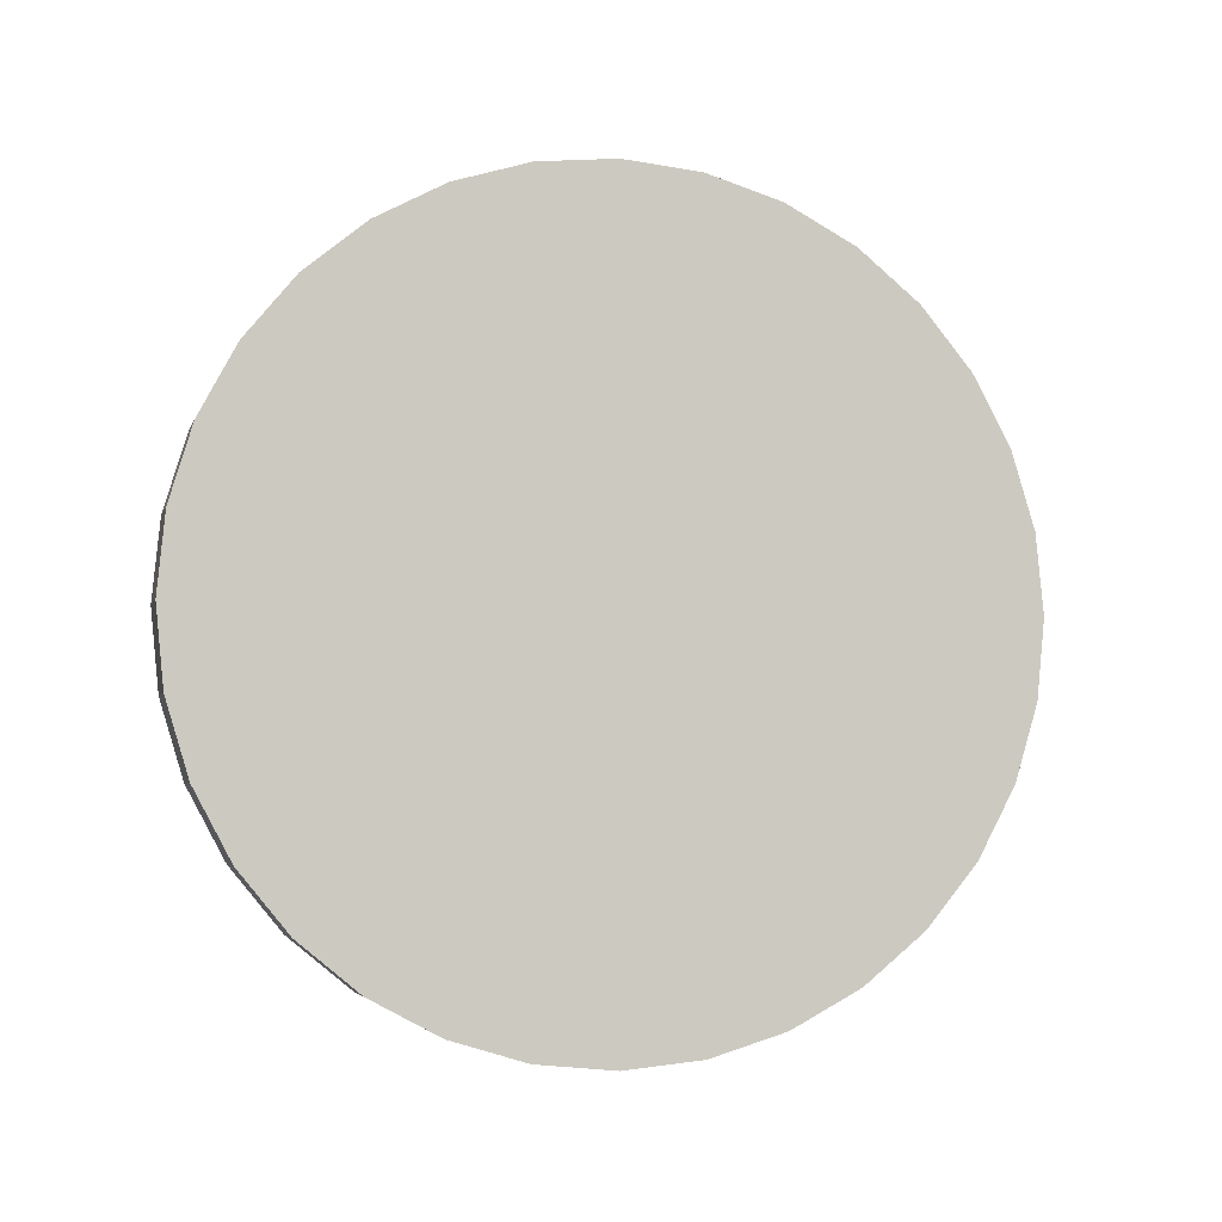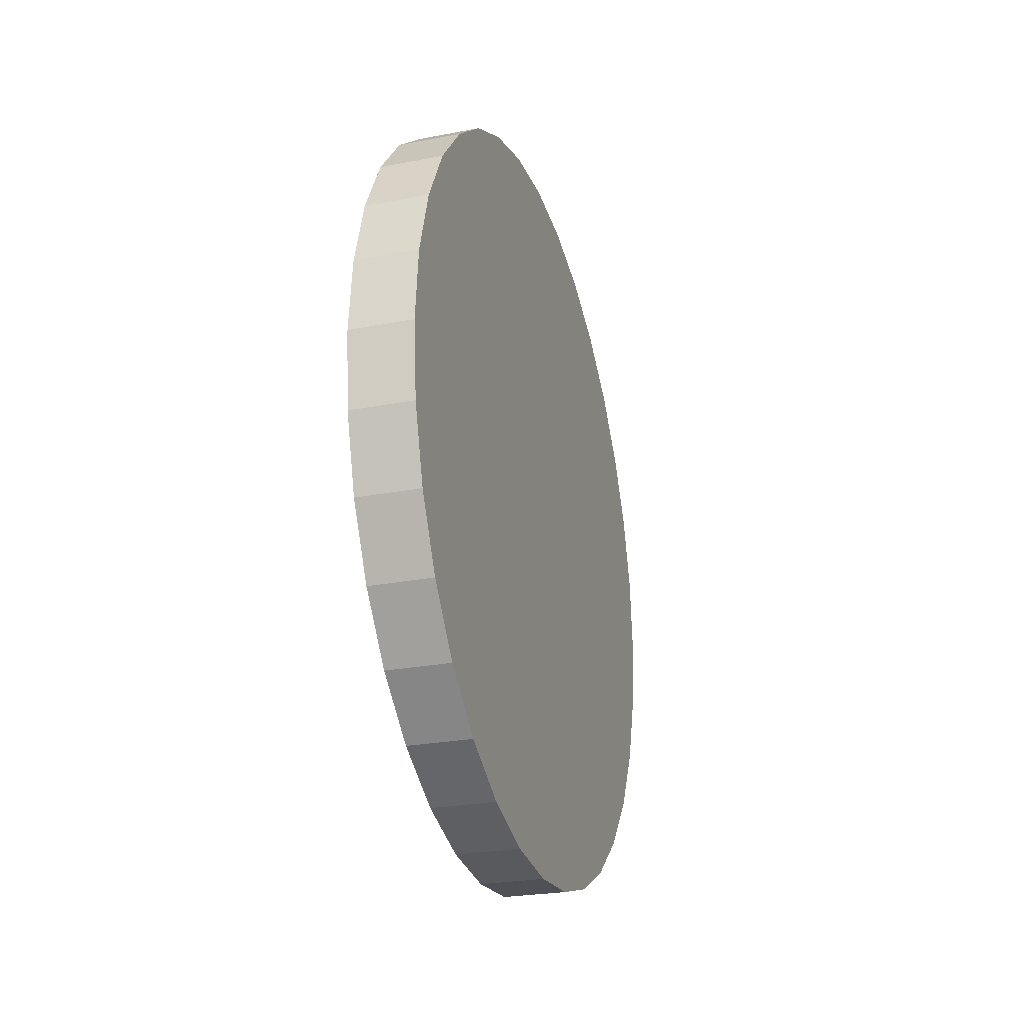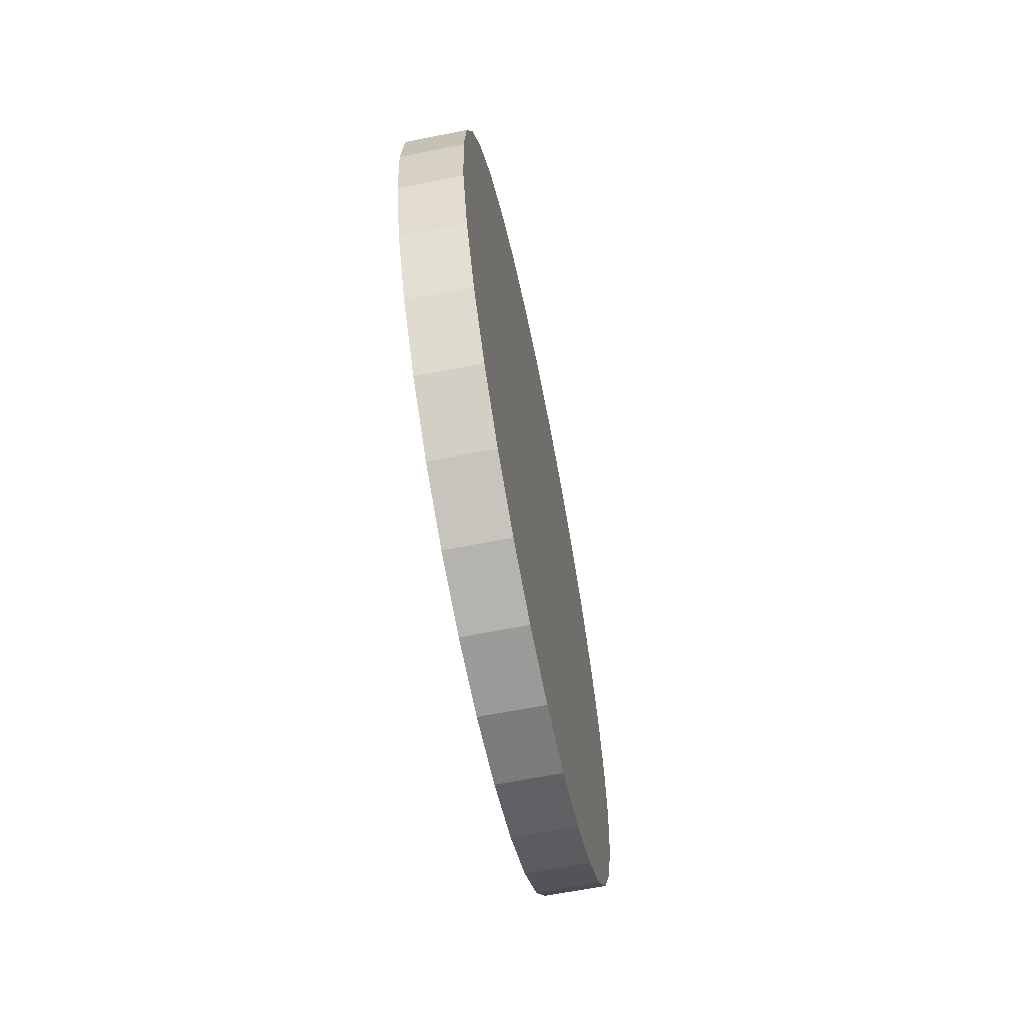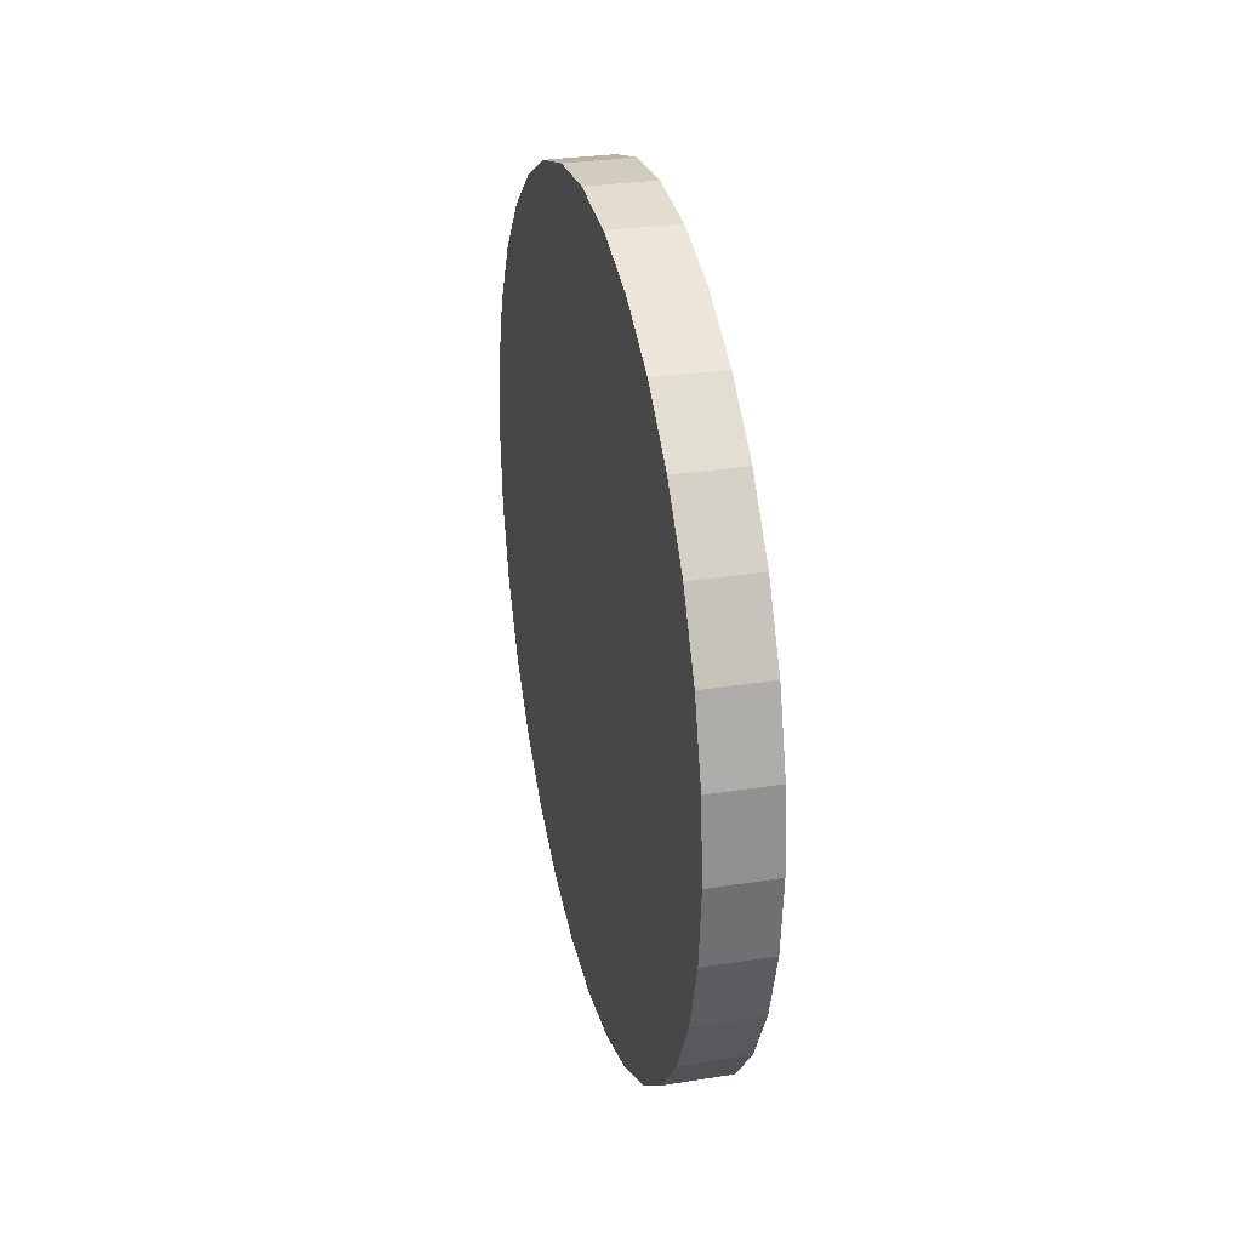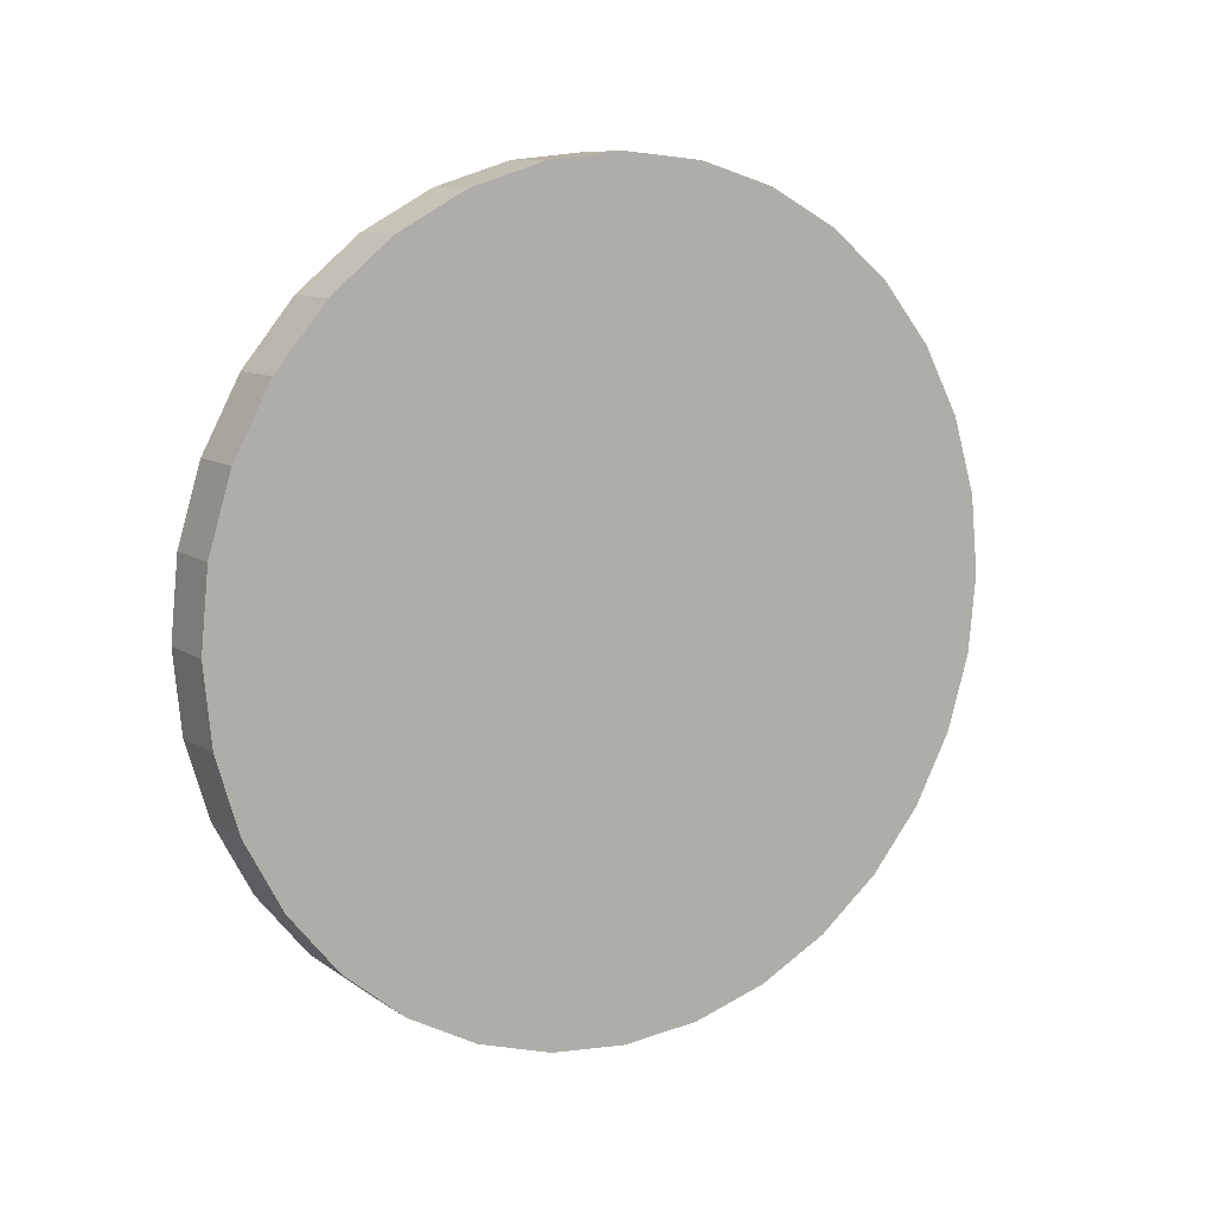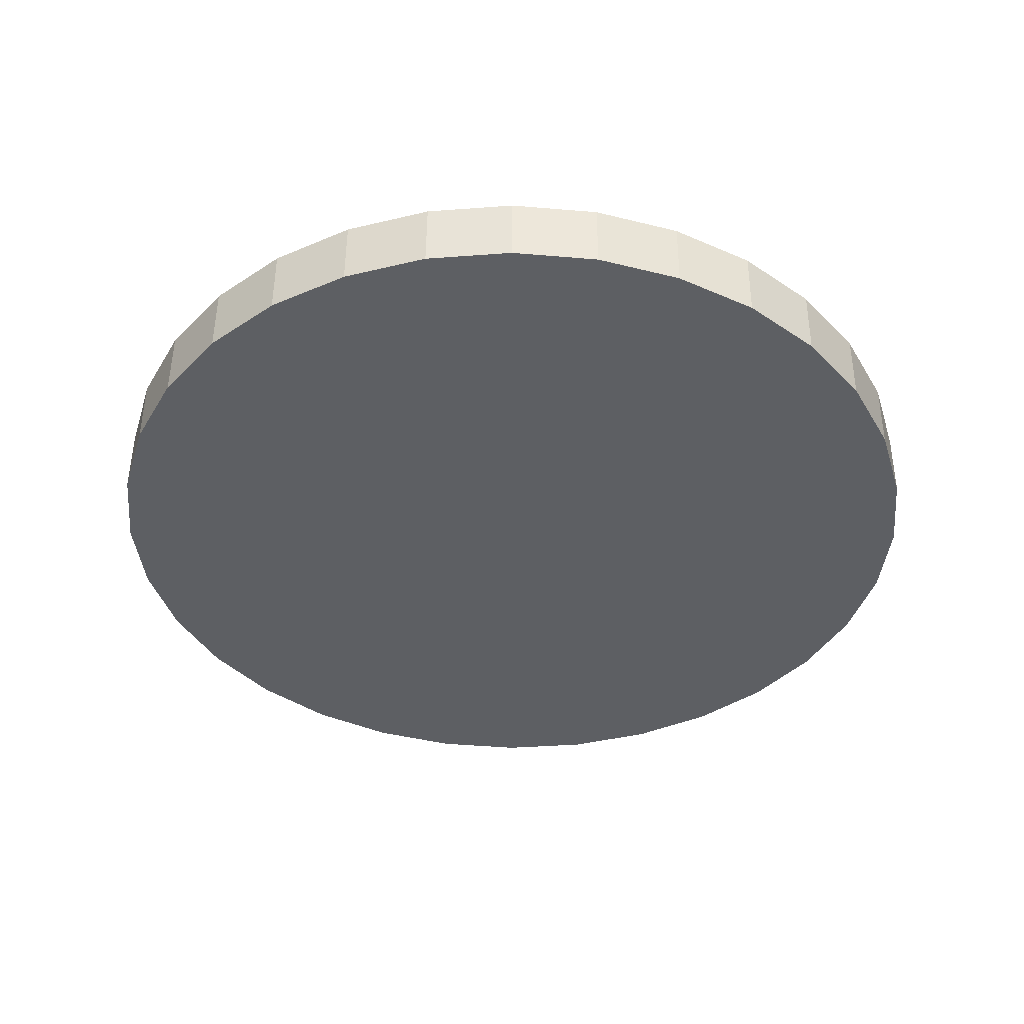
<metadata>
{"format":"obj","ext":"obj","renderer":"f3d","projection":"perspective","resolution":1024,"background":"white","views":[{"elev":-4.4,"azim":-104.1,"up":"+Z"},{"elev":-25.9,"azim":17.0,"up":"+Y"},{"elev":-63.9,"azim":11.3,"up":"+Z"},{"elev":29.8,"azim":166.9,"up":"+Z"},{"elev":10.1,"azim":-121.8,"up":"+Y"},{"elev":49.9,"azim":90.4,"up":"+Y"}]}
</metadata>
<code>
o Cylinder
v -0.06064 -0 -0.7621
v 0.06064 0 -0.7621
v -0.06064 -0.1487 -0.7475
v 0.06064 -0.1487 -0.7475
v -0.06064 -0.2916 -0.7041
v 0.06064 -0.2916 -0.7041
v -0.06064 -0.4234 -0.6337
v 0.06064 -0.4234 -0.6337
v -0.06064 -0.5389 -0.5389
v 0.06064 -0.5389 -0.5389
v -0.06064 -0.6337 -0.4234
v 0.06064 -0.6337 -0.4234
v -0.06064 -0.7041 -0.2916
v 0.06064 -0.7041 -0.2916
v -0.06064 -0.7475 -0.1487
v 0.06064 -0.7475 -0.1487
v -0.06064 -0.7621 -0
v 0.06064 -0.7621 -0
v -0.06064 -0.7475 0.1487
v 0.06064 -0.7475 0.1487
v -0.06064 -0.7041 0.2916
v 0.06064 -0.7041 0.2916
v -0.06064 -0.6337 0.4234
v 0.06064 -0.6337 0.4234
v -0.06064 -0.5389 0.5389
v 0.06064 -0.5389 0.5389
v -0.06064 -0.4234 0.6337
v 0.06064 -0.4234 0.6337
v -0.06064 -0.2916 0.7041
v 0.06064 -0.2916 0.7041
v -0.06064 -0.1487 0.7475
v 0.06064 -0.1487 0.7475
v -0.06064 0 0.7621
v 0.06064 0 0.7621
v -0.06064 0.1487 0.7475
v 0.06064 0.1487 0.7475
v -0.06064 0.2916 0.7041
v 0.06064 0.2916 0.7041
v -0.06064 0.4234 0.6337
v 0.06064 0.4234 0.6337
v -0.06064 0.5389 0.5389
v 0.06064 0.5389 0.5389
v -0.06064 0.6337 0.4234
v 0.06064 0.6337 0.4234
v -0.06064 0.7041 0.2916
v 0.06064 0.7041 0.2916
v -0.06064 0.7475 0.1487
v 0.06064 0.7475 0.1487
v -0.06064 0.7621 -1e-06
v 0.06064 0.7621 -1e-06
v -0.06064 0.7475 -0.1487
v 0.06064 0.7475 -0.1487
v -0.06064 0.7041 -0.2916
v 0.06064 0.7041 -0.2916
v -0.06064 0.6337 -0.4234
v 0.06064 0.6337 -0.4234
v -0.06064 0.5389 -0.5389
v 0.06064 0.5389 -0.5389
v -0.06064 0.4234 -0.6337
v 0.06064 0.4234 -0.6337
v -0.06064 0.2916 -0.7041
v 0.06064 0.2916 -0.7041
v -0.06064 0.1487 -0.7475
v 0.06064 0.1487 -0.7475
f 2 3 1
f 4 5 3
f 6 7 5
f 8 9 7
f 10 11 9
f 12 13 11
f 14 15 13
f 16 17 15
f 18 19 17
f 20 21 19
f 22 23 21
f 24 25 23
f 26 27 25
f 28 29 27
f 29 32 31
f 32 33 31
f 34 35 33
f 35 38 37
f 38 39 37
f 40 41 39
f 42 43 41
f 44 45 43
f 46 47 45
f 48 49 47
f 50 51 49
f 52 53 51
f 54 55 53
f 56 57 55
f 58 59 57
f 60 61 59
f 38 14 6
f 62 63 61
f 64 1 63
f 31 55 63
f 2 4 3
f 4 6 5
f 6 8 7
f 8 10 9
f 10 12 11
f 12 14 13
f 14 16 15
f 16 18 17
f 18 20 19
f 20 22 21
f 22 24 23
f 24 26 25
f 26 28 27
f 28 30 29
f 29 30 32
f 32 34 33
f 34 36 35
f 35 36 38
f 38 40 39
f 40 42 41
f 42 44 43
f 44 46 45
f 46 48 47
f 48 50 49
f 50 52 51
f 52 54 53
f 54 56 55
f 56 58 57
f 58 60 59
f 60 62 61
f 6 4 2
f 2 64 6
f 62 60 58
f 58 56 54
f 54 52 50
f 50 48 46
f 46 44 38
f 42 40 38
f 38 36 30
f 34 32 30
f 30 28 26
f 26 24 22
f 22 20 18
f 18 16 22
f 14 12 10
f 10 8 14
f 6 64 62
f 62 58 6
f 54 50 46
f 44 42 38
f 36 34 30
f 30 26 22
f 22 16 14
f 14 8 6
f 6 58 54
f 54 46 6
f 38 30 22
f 22 14 38
f 6 46 38
f 62 64 63
f 64 2 1
f 63 1 3
f 3 5 63
f 7 9 11
f 11 13 7
f 15 17 19
f 19 21 15
f 23 25 31
f 27 29 31
f 31 33 35
f 35 37 39
f 39 41 43
f 43 45 47
f 47 49 51
f 51 53 47
f 55 57 63
f 59 61 63
f 63 5 7
f 7 13 15
f 15 21 23
f 25 27 31
f 31 35 39
f 39 43 31
f 47 53 55
f 57 59 63
f 63 7 31
f 15 23 31
f 31 43 47
f 47 55 31
f 7 15 31

</code>
